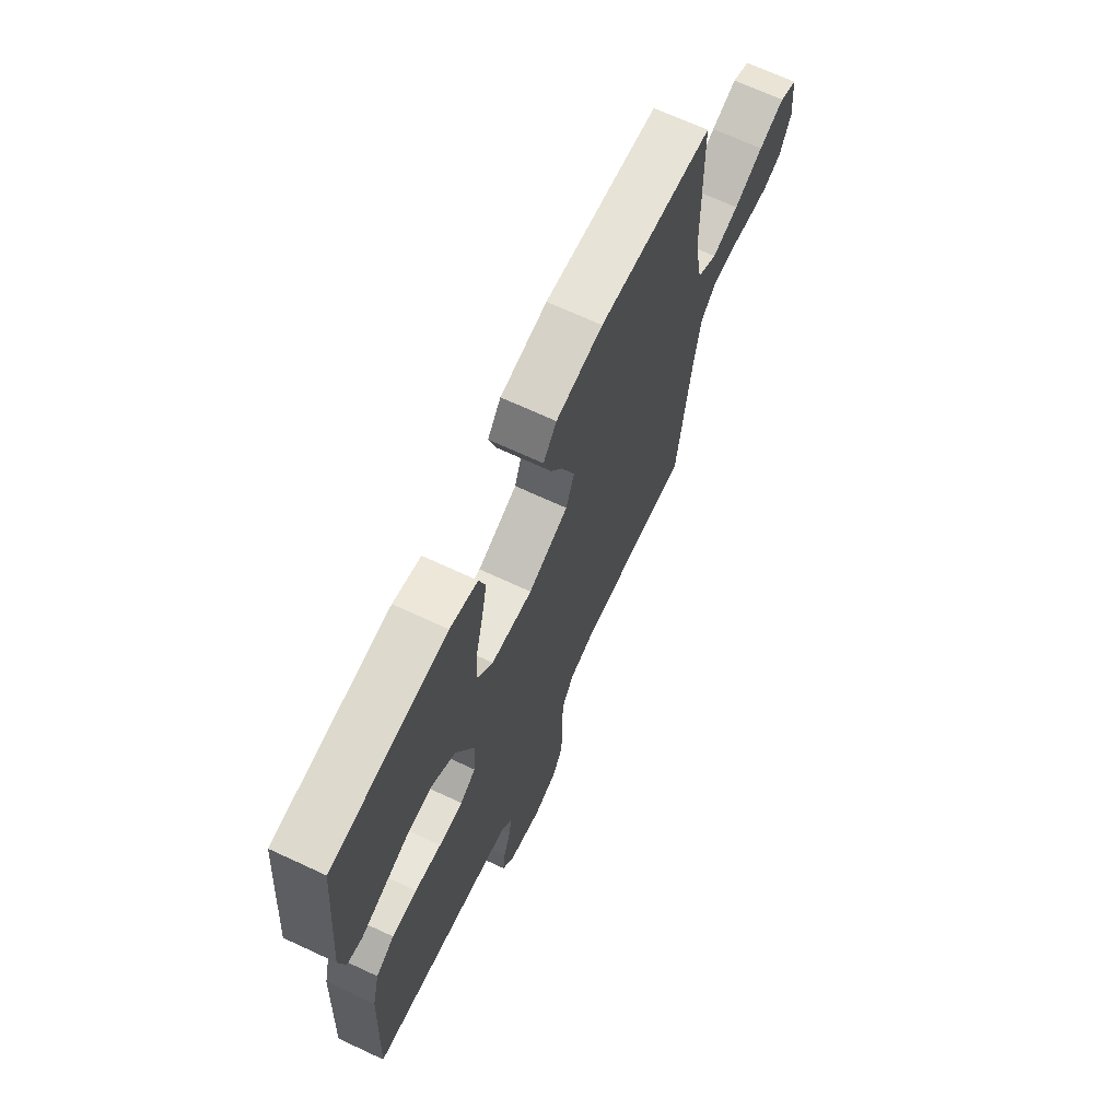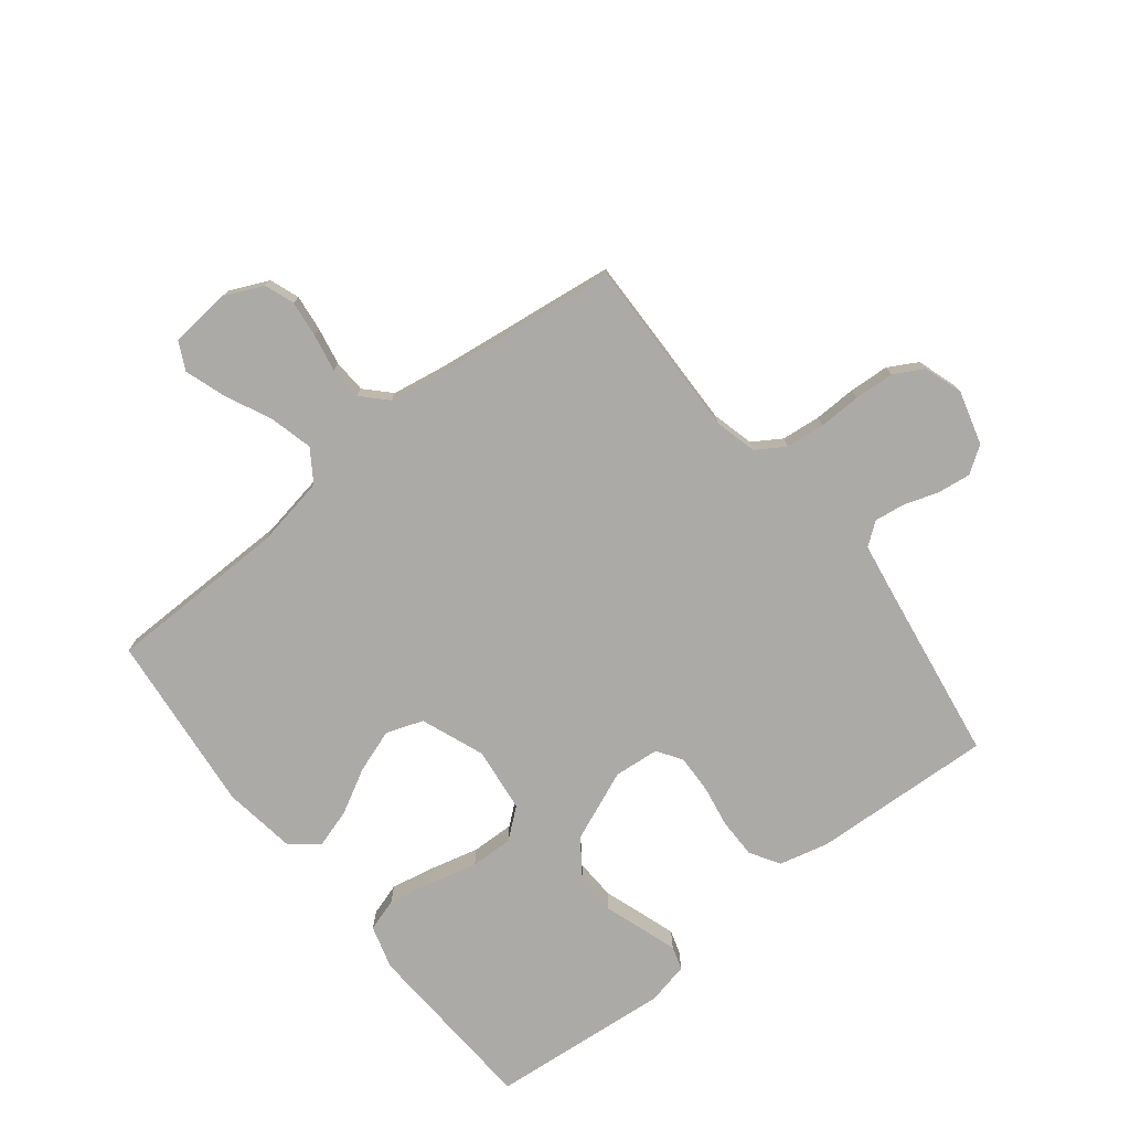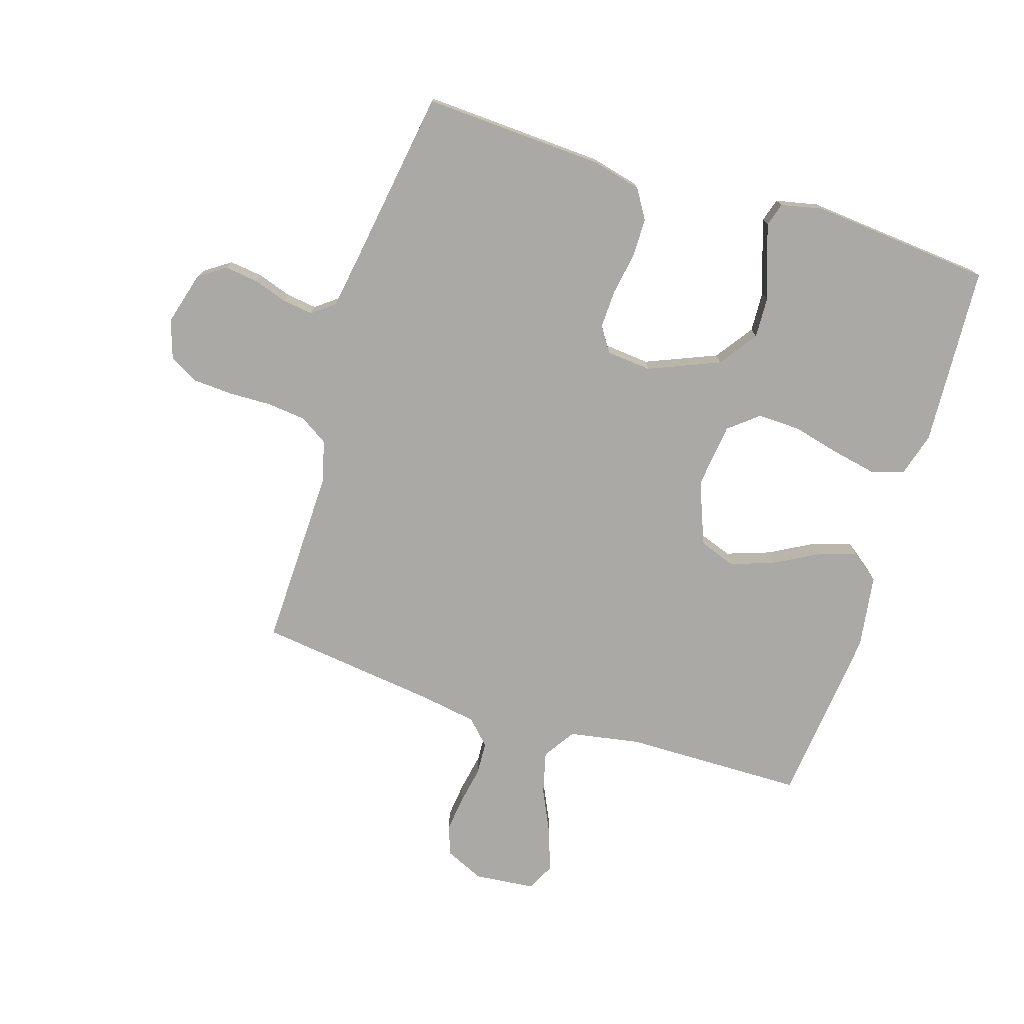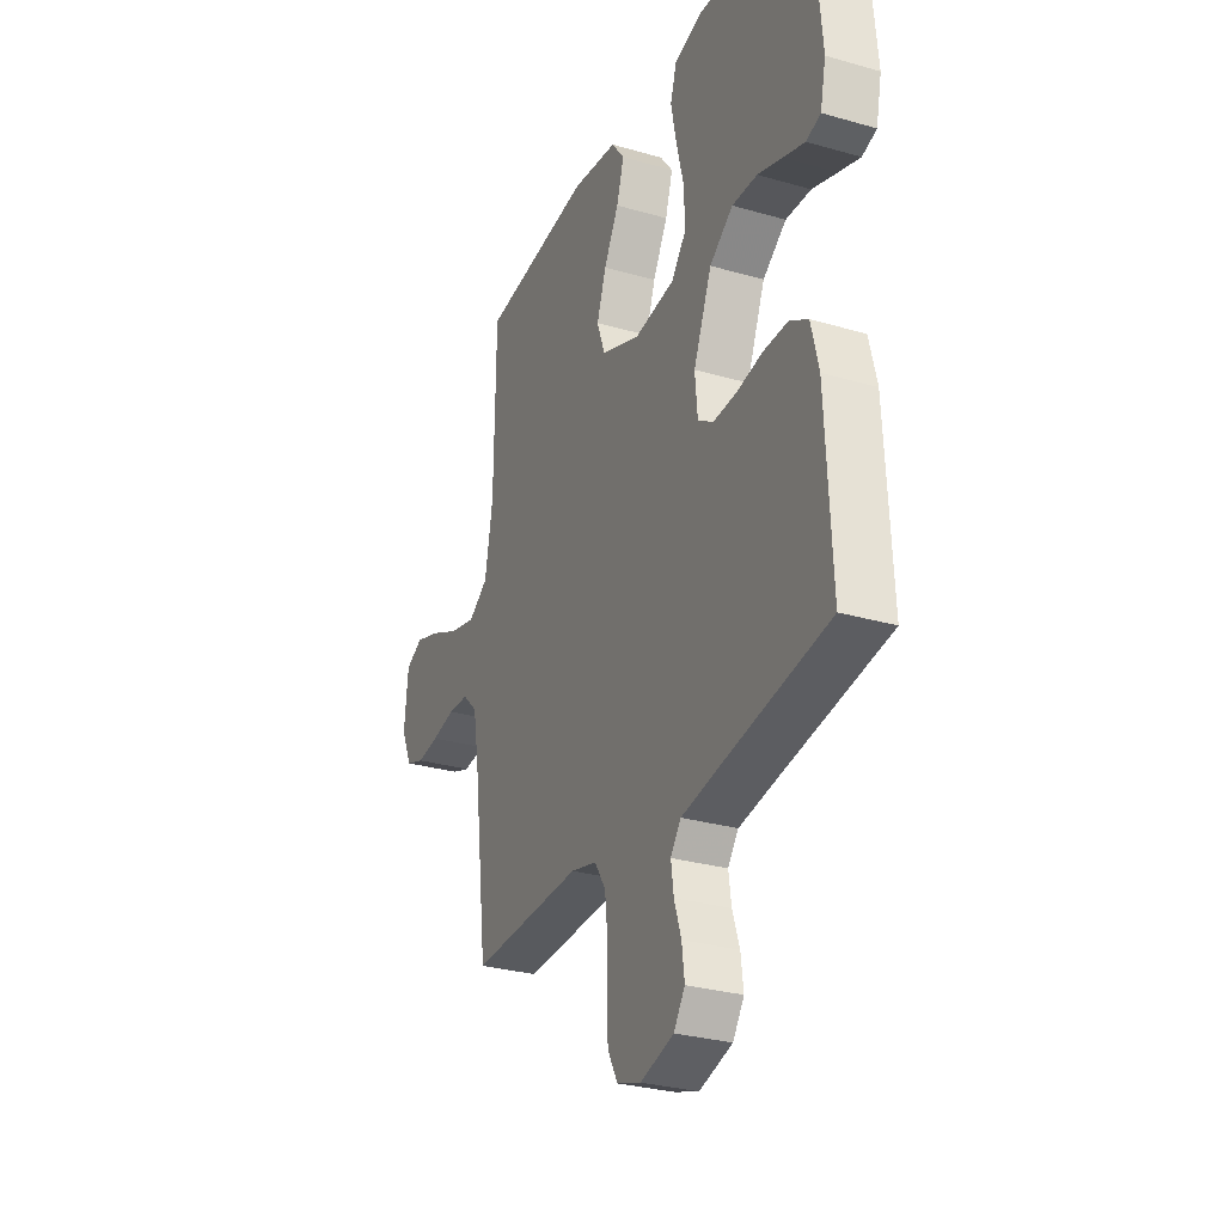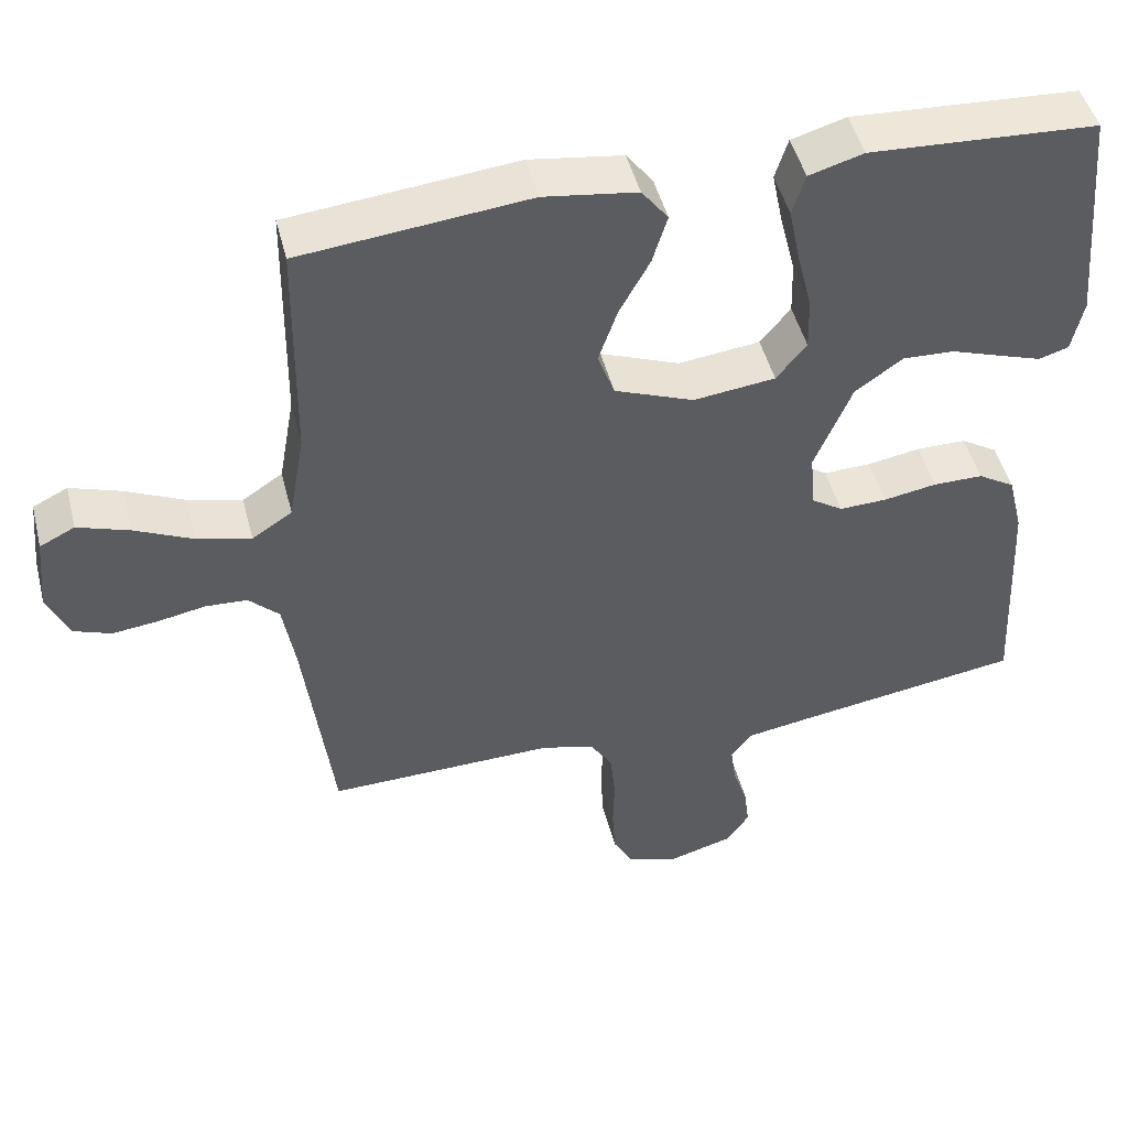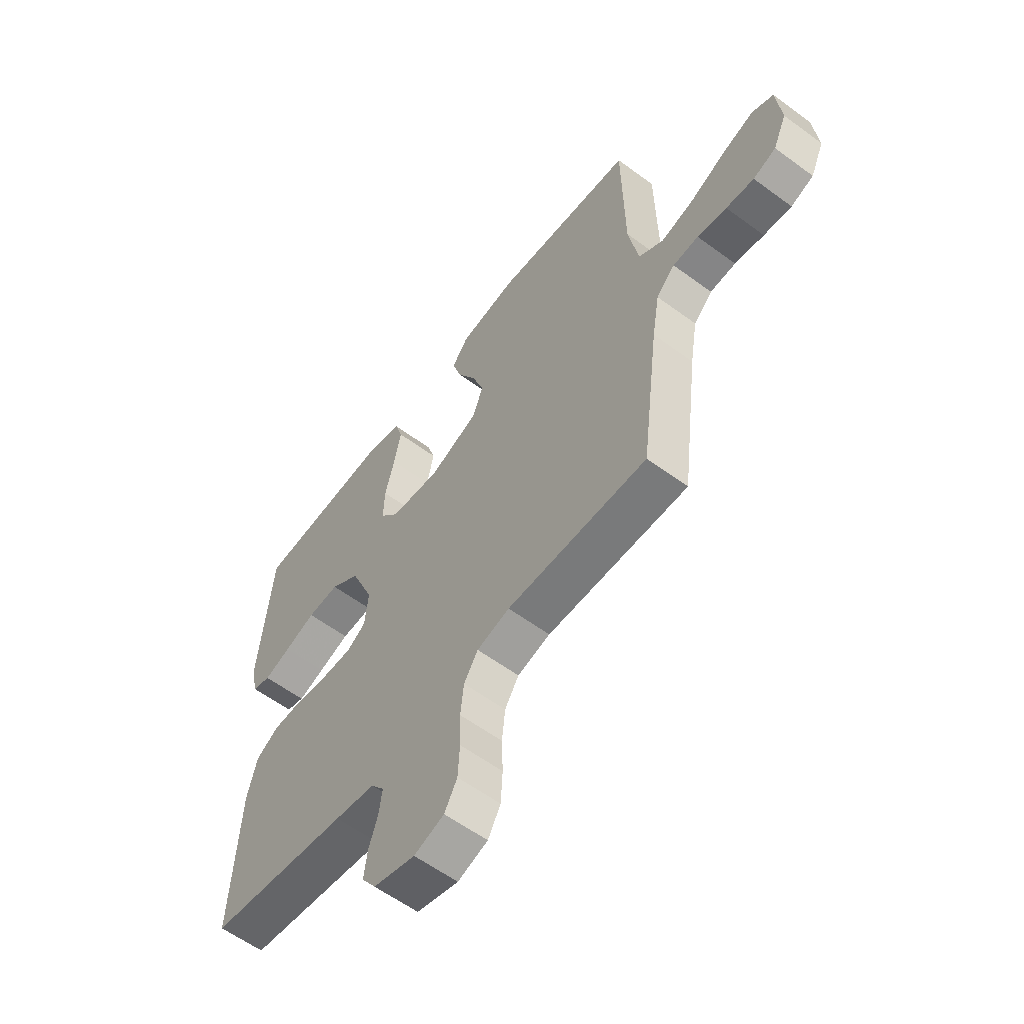
<metadata>
{"format":"obj","ext":"obj","renderer":"f3d","projection":"perspective","resolution":1024,"background":"white","views":[{"elev":68.6,"azim":-65.0,"up":"+Z"},{"elev":-76.1,"azim":128.3,"up":"+Y"},{"elev":-75.5,"azim":-107.4,"up":"+Y"},{"elev":-29.4,"azim":-113.1,"up":"+Z"},{"elev":47.6,"azim":165.9,"up":"+Z"},{"elev":-59.2,"azim":52.8,"up":"+Z"}]}
</metadata>
<code>
v -0.5 0.07 0.5
v -0.2 0.07 0.517
v -0.128 0.07 0.496
v -0.111 0.07 0.442
v -0.126 0.07 0.368
v -0.146 0.07 0.288
v -0.148 0.07 0.217
v -0.108 0.07 0.168
v 0 0.07 0.155
v 0.105 0.07 0.196
v 0.127 0.07 0.257
v 0.102 0.07 0.329
v 0.062 0.07 0.402
v 0.042 0.07 0.467
v 0.077 0.07 0.513
v 0.2 0.07 0.531
v 0.5 0.07 0.5
v 0.504 0.07 0.2
v 0.525 0.07 0.082
v 0.578 0.07 0.047
v 0.649 0.07 0.065
v 0.726 0.07 0.101
v 0.794 0.07 0.124
v 0.84 0.07 0.101
v 0.85 0.07 0
v 0.821 0.07 -0.064
v 0.772 0.07 -0.082
v 0.712 0.07 -0.075
v 0.649 0.07 -0.063
v 0.594 0.07 -0.066
v 0.554 0.07 -0.105
v 0.538 0.07 -0.2
v 0.5 0.07 -0.5
v 0.2 0.07 -0.493
v 0.13 0.07 -0.511
v 0.1 0.07 -0.558
v 0.093 0.07 -0.623
v 0.095 0.07 -0.693
v 0.091 0.07 -0.759
v 0.064 0.07 -0.808
v 0 0.07 -0.829
v -0.089 0.07 -0.804
v -0.119 0.07 -0.76
v -0.112 0.07 -0.705
v -0.093 0.07 -0.648
v -0.086 0.07 -0.597
v -0.114 0.07 -0.56
v -0.2 0.07 -0.546
v -0.5 0.07 -0.5
v -0.485 0.07 -0.2
v -0.465 0.07 -0.118
v -0.416 0.07 -0.088
v -0.35 0.07 -0.088
v -0.28 0.07 -0.1
v -0.217 0.07 -0.102
v -0.176 0.07 -0.075
v -0.169 0.07 0
v -0.218 0.07 0.118
v -0.281 0.07 0.163
v -0.349 0.07 0.16
v -0.416 0.07 0.137
v -0.473 0.07 0.118
v -0.512 0.07 0.13
v -0.527 0.07 0.2
v -0.5 0 0.5
v -0.2 0 0.517
v -0.128 0 0.496
v -0.111 0 0.442
v -0.126 0 0.368
v -0.146 0 0.288
v -0.148 0 0.217
v -0.108 0 0.168
v 0 0 0.155
v 0.105 0 0.196
v 0.127 0 0.257
v 0.102 0 0.329
v 0.062 0 0.402
v 0.042 0 0.467
v 0.077 0 0.513
v 0.2 0 0.531
v 0.5 0 0.5
v 0.504 0 0.2
v 0.525 0 0.082
v 0.578 0 0.047
v 0.649 0 0.065
v 0.726 0 0.101
v 0.794 0 0.124
v 0.84 0 0.101
v 0.85 0 0
v 0.821 0 -0.064
v 0.772 0 -0.082
v 0.712 0 -0.075
v 0.649 0 -0.063
v 0.594 0 -0.066
v 0.554 0 -0.105
v 0.538 0 -0.2
v 0.5 0 -0.5
v 0.2 0 -0.493
v 0.13 0 -0.511
v 0.1 0 -0.558
v 0.093 0 -0.623
v 0.095 0 -0.693
v 0.091 0 -0.759
v 0.064 0 -0.808
v 0 0 -0.829
v -0.089 0 -0.804
v -0.119 0 -0.76
v -0.112 0 -0.705
v -0.093 0 -0.648
v -0.086 0 -0.597
v -0.114 0 -0.56
v -0.2 0 -0.546
v -0.5 0 -0.5
v -0.485 0 -0.2
v -0.465 0 -0.118
v -0.416 0 -0.088
v -0.35 0 -0.088
v -0.28 0 -0.1
v -0.217 0 -0.102
v -0.176 0 -0.075
v -0.169 0 0
v -0.218 0 0.118
v -0.281 0 0.163
v -0.349 0 0.16
v -0.416 0 0.137
v -0.473 0 0.118
v -0.512 0 0.13
v -0.527 0 0.2
f 4 5 6
f 3 4 6
f 2 3 6
f 1 2 6
f 64 1 6
f 63 64 6
f 62 63 6
f 61 62 6
f 60 61 6
f 59 60 6 7
f 58 59 7 8
f 57 58 8 9
f 56 57 9 10
f 52 53 54
f 51 52 54
f 50 51 54
f 49 50 54
f 48 49 54
f 47 48 54 55
f 46 47 55 56
f 43 44 45
f 42 43 45
f 41 42 45
f 40 41 45
f 39 40 45
f 38 39 45
f 37 38 45
f 36 37 45 46
f 46 56 10
f 36 46 10
f 35 36 10
f 32 33 34
f 35 10 11
f 34 35 11
f 32 34 11
f 31 32 11
f 27 28 29
f 26 27 29
f 25 26 29
f 24 25 29
f 23 24 29
f 22 23 29
f 21 22 29
f 20 21 29 30
f 31 11 12
f 30 31 12
f 20 30 12
f 19 20 12
f 16 17 18
f 16 18 19
f 15 16 19
f 14 15 19
f 13 14 19
f 12 13 19
f 70 69 68
f 70 68 67
f 70 67 66
f 70 66 65
f 70 65 128
f 70 128 127
f 70 127 126
f 70 126 125
f 70 125 124
f 71 70 124 123
f 72 71 123 122
f 73 72 122 121
f 74 73 121 120
f 118 117 116
f 118 116 115
f 118 115 114
f 118 114 113
f 118 113 112
f 119 118 112 111
f 120 119 111 110
f 109 108 107
f 109 107 106
f 109 106 105
f 109 105 104
f 109 104 103
f 109 103 102
f 109 102 101
f 110 109 101 100
f 74 120 110
f 74 110 100
f 74 100 99
f 98 97 96
f 75 74 99
f 75 99 98
f 75 98 96
f 75 96 95
f 93 92 91
f 93 91 90
f 93 90 89
f 93 89 88
f 93 88 87
f 93 87 86
f 93 86 85
f 94 93 85 84
f 76 75 95
f 76 95 94
f 76 94 84
f 76 84 83
f 82 81 80
f 83 82 80
f 83 80 79
f 83 79 78
f 83 78 77
f 83 77 76
f 1 65 66 2
f 2 66 67 3
f 3 67 68 4
f 4 68 69 5
f 5 69 70 6
f 6 70 71 7
f 7 71 72 8
f 8 72 73 9
f 9 73 74 10
f 10 74 75 11
f 11 75 76 12
f 12 76 77 13
f 13 77 78 14
f 14 78 79 15
f 15 79 80 16
f 16 80 81 17
f 17 81 82 18
f 18 82 83 19
f 19 83 84 20
f 20 84 85 21
f 21 85 86 22
f 22 86 87 23
f 23 87 88 24
f 24 88 89 25
f 25 89 90 26
f 26 90 91 27
f 27 91 92 28
f 28 92 93 29
f 29 93 94 30
f 30 94 95 31
f 31 95 96 32
f 32 96 97 33
f 33 97 98 34
f 34 98 99 35
f 35 99 100 36
f 36 100 101 37
f 37 101 102 38
f 38 102 103 39
f 39 103 104 40
f 40 104 105 41
f 41 105 106 42
f 42 106 107 43
f 43 107 108 44
f 44 108 109 45
f 45 109 110 46
f 46 110 111 47
f 47 111 112 48
f 48 112 113 49
f 49 113 114 50
f 50 114 115 51
f 51 115 116 52
f 52 116 117 53
f 53 117 118 54
f 54 118 119 55
f 55 119 120 56
f 56 120 121 57
f 57 121 122 58
f 58 122 123 59
f 59 123 124 60
f 60 124 125 61
f 61 125 126 62
f 62 126 127 63
f 63 127 128 64
f 64 128 65 1

</code>
